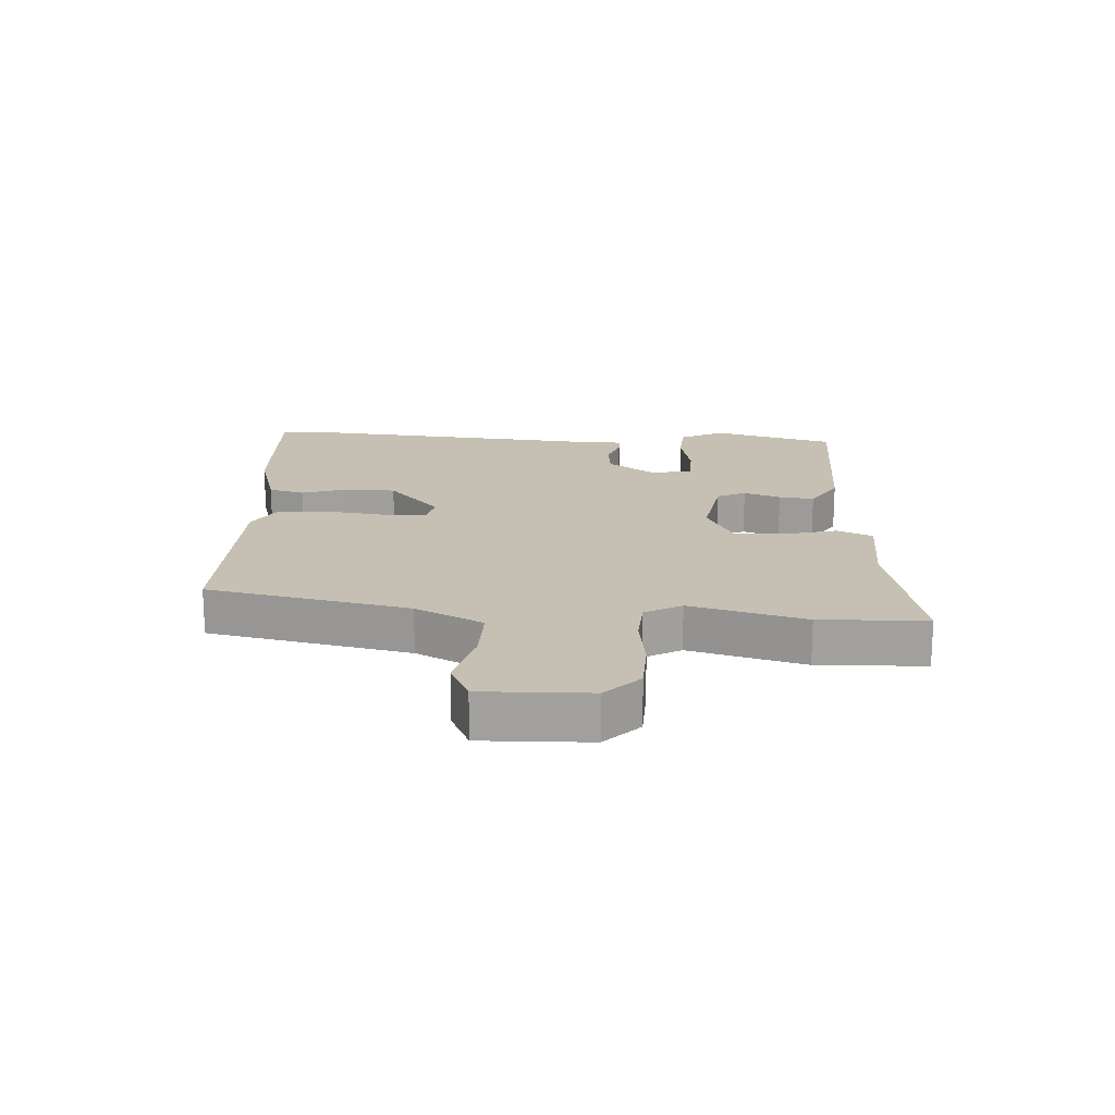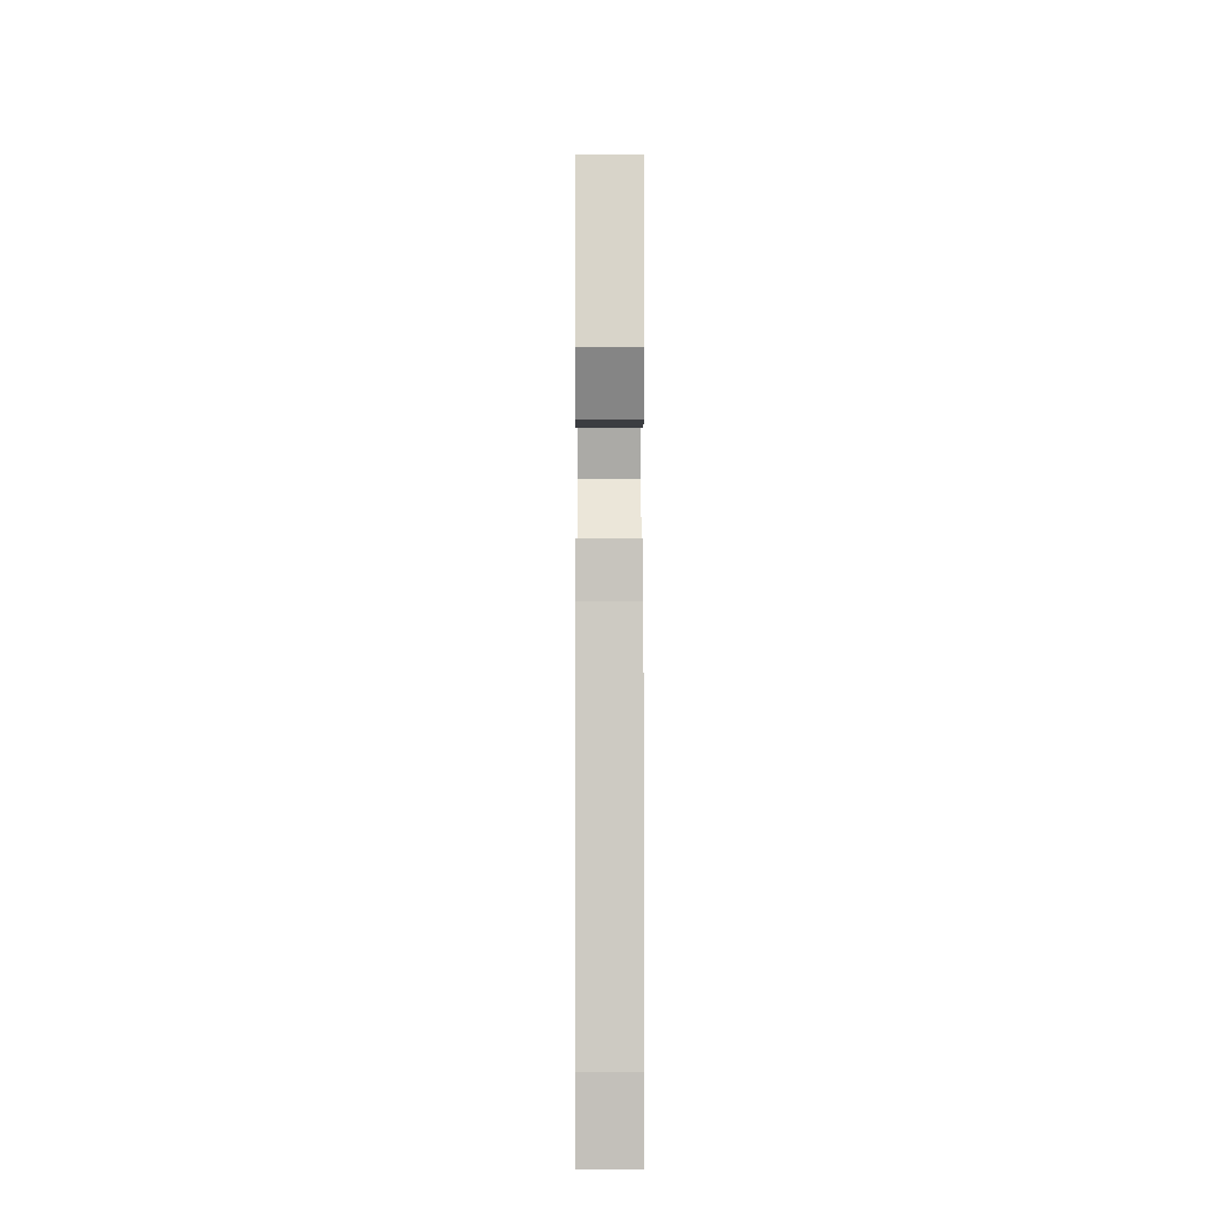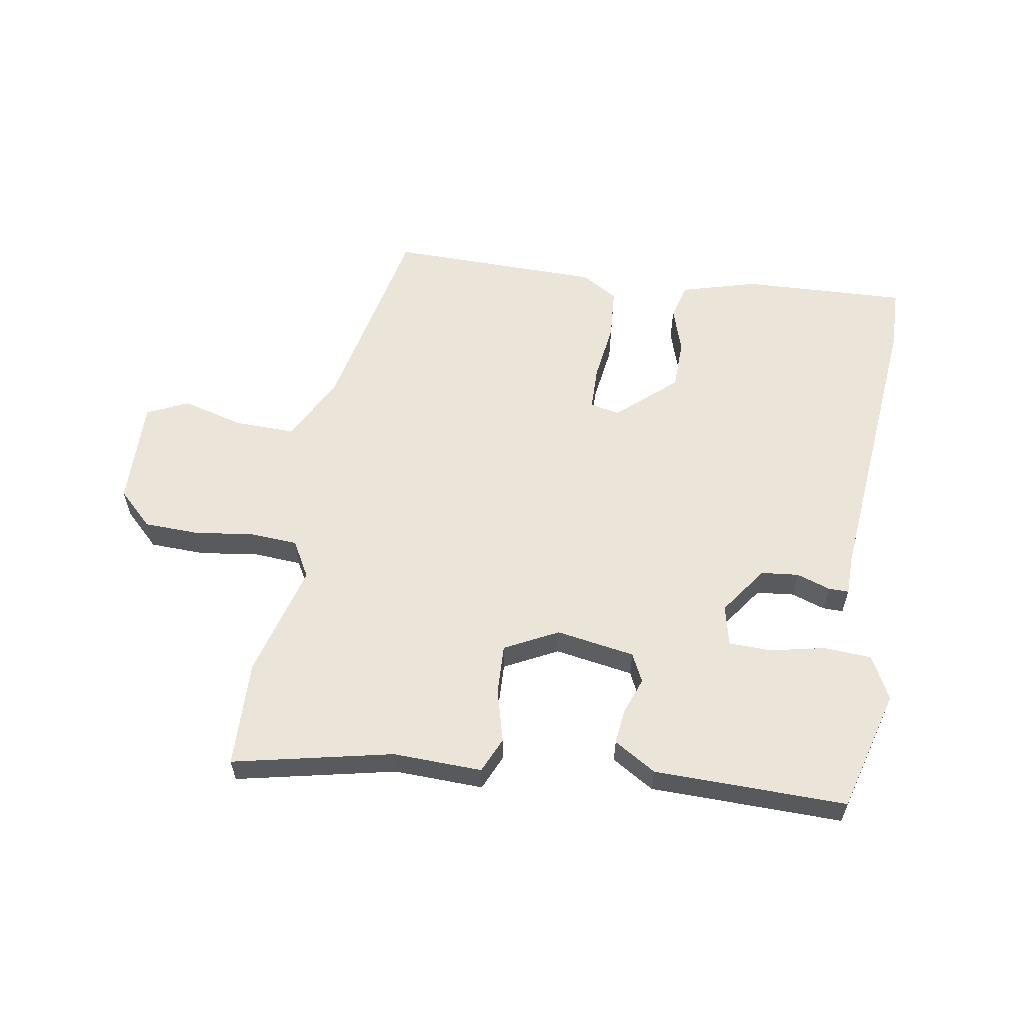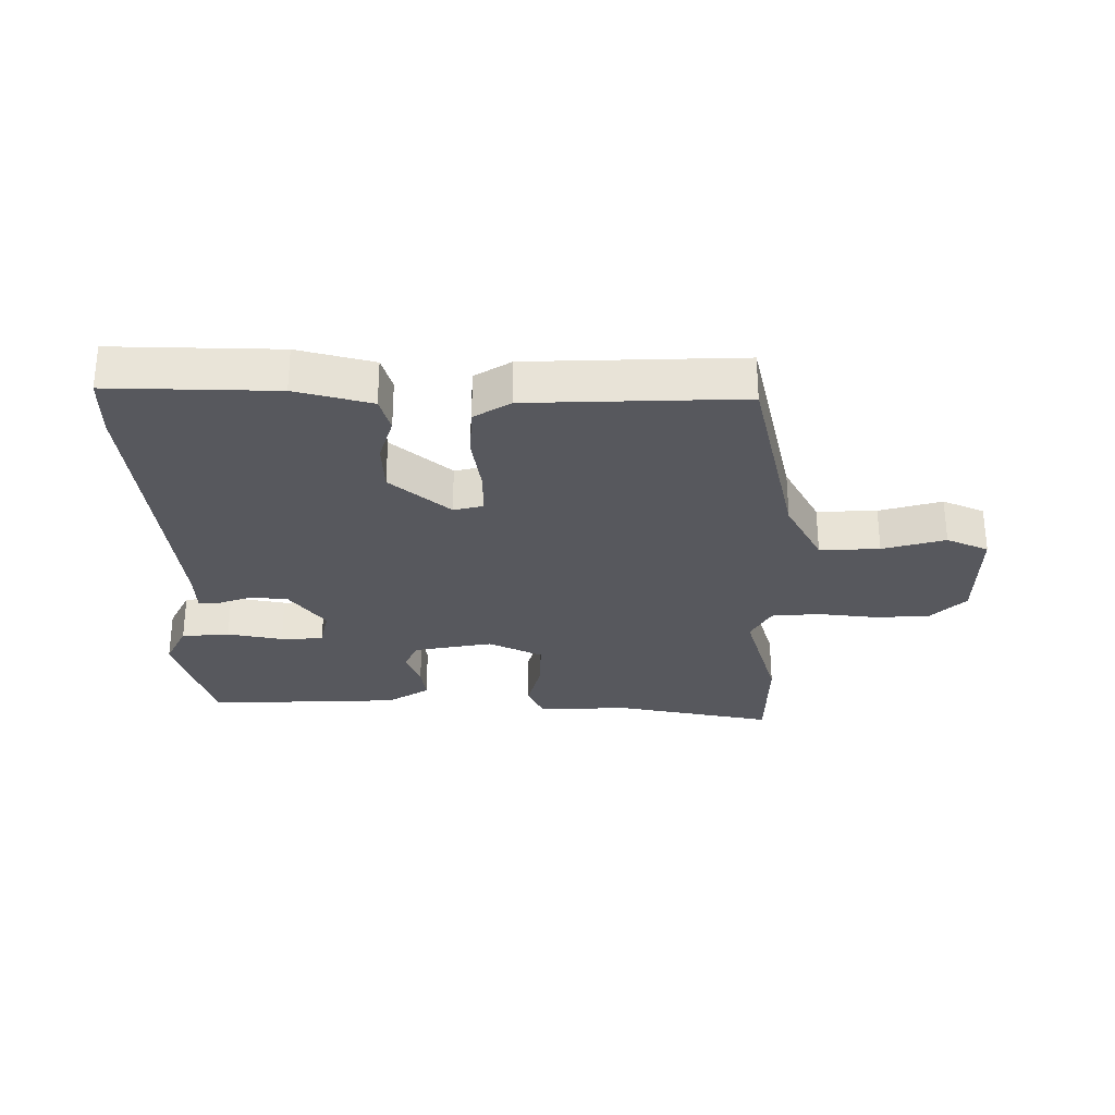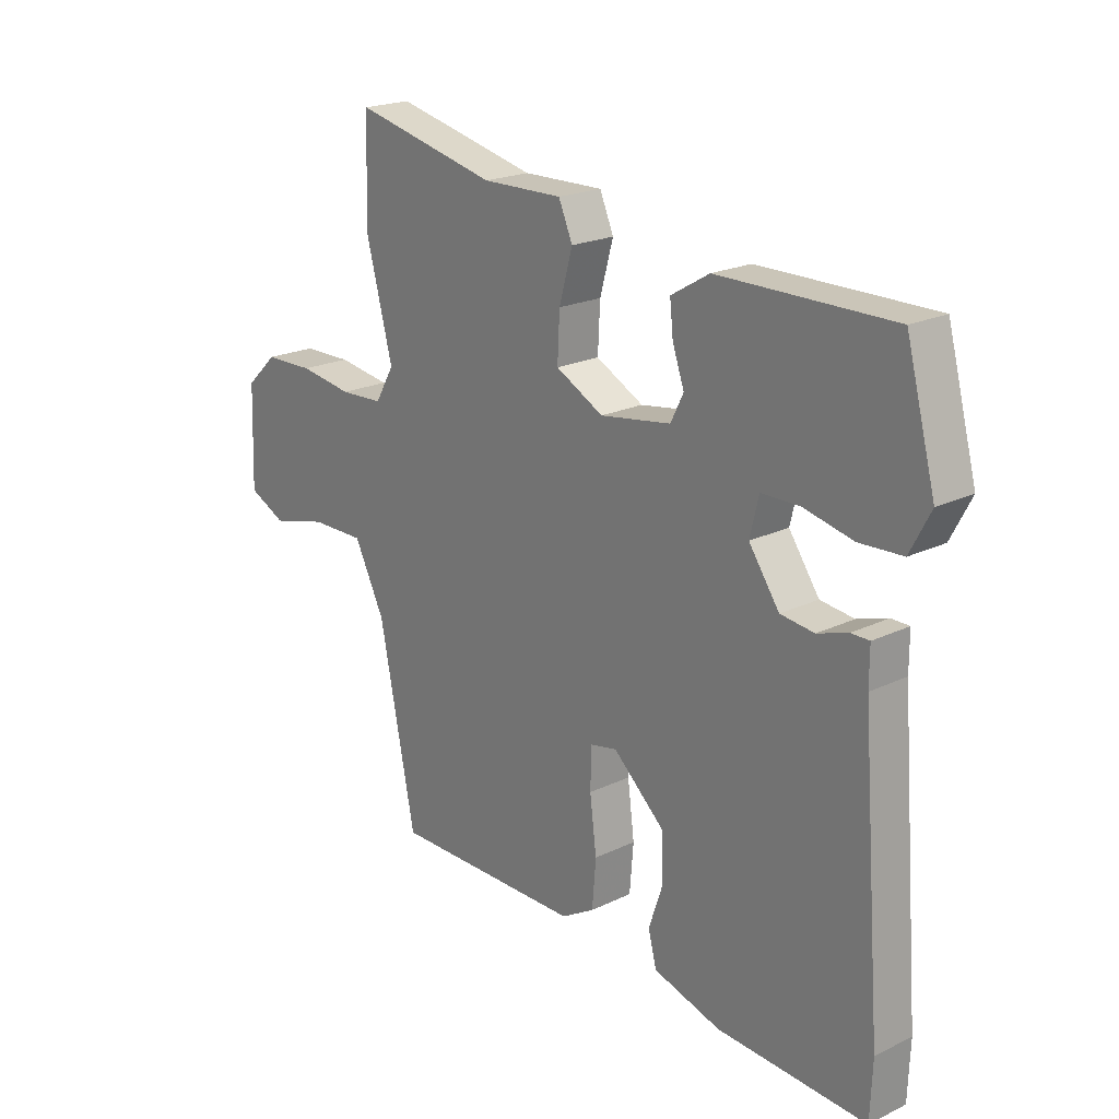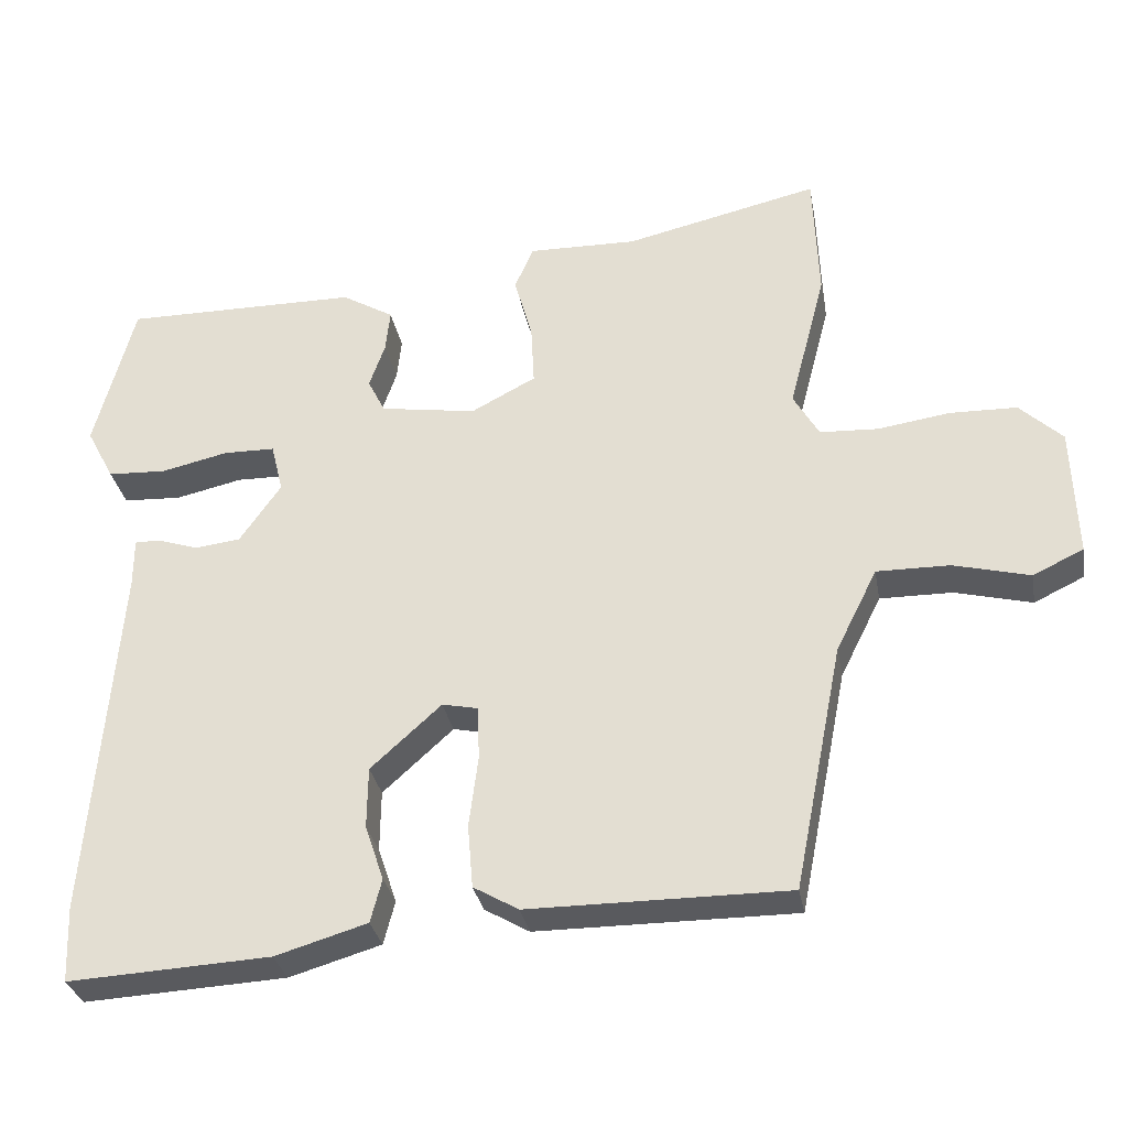
<metadata>
{"format":"obj","ext":"obj","renderer":"f3d","projection":"perspective","resolution":1024,"background":"white","views":[{"elev":18.1,"azim":-86.2,"up":"+Y"},{"elev":0.5,"azim":89.9,"up":"+Z"},{"elev":58.7,"azim":10.0,"up":"+Y"},{"elev":-28.9,"azim":-178.5,"up":"+Y"},{"elev":20.8,"azim":49.1,"up":"+Z"},{"elev":-31.3,"azim":-169.8,"up":"+Z"}]}
</metadata>
<code>
v -0.428 0.07 -0.492
v -0.493 0.07 -0.164
v -0.548 0.07 -0.054
v -0.645 0.07 -0.055
v -0.747 0.07 -0.081
v -0.814 0.07 -0.049
v -0.808 0.07 0.125
v -0.751 0.07 0.179
v -0.662 0.07 0.181
v -0.566 0.07 0.167
v -0.488 0.07 0.171
v -0.454 0.07 0.23
v -0.503 0.07 0.417
v -0.496 0.07 0.59
v -0.238 0.07 0.531
v -0.093 0.07 0.534
v -0.068 0.07 0.476
v -0.092 0.07 0.39
v -0.096 0.07 0.309
v -0.01 0.07 0.264
v 0.118 0.07 0.284
v 0.141 0.07 0.33
v 0.12 0.07 0.39
v 0.114 0.07 0.447
v 0.183 0.07 0.488
v 0.496 0.07 0.49
v 0.549 0.07 0.29
v 0.512 0.07 0.22
v 0.434 0.07 0.216
v 0.345 0.07 0.236
v 0.276 0.07 0.235
v 0.26 0.07 0.169
v 0.315 0.07 0.09
v 0.376 0.07 0.083
v 0.431 0.07 0.101
v 0.464 0.07 0.101
v 0.464 0.07 0.036
v 0.502 0.07 -0.443
v 0.498 0.07 -0.544
v 0.229 0.07 -0.53
v 0.107 0.07 -0.494
v 0.092 0.07 -0.436
v 0.117 0.07 -0.362
v 0.116 0.07 -0.28
v 0.022 0.07 -0.195
v -0.026 0.07 -0.205
v -0.028 0.07 -0.277
v -0.016 0.07 -0.372
v -0.023 0.07 -0.456
v -0.083 0.07 -0.491
v -0.428 0 -0.492
v -0.493 0 -0.164
v -0.548 0 -0.054
v -0.645 0 -0.055
v -0.747 0 -0.081
v -0.814 0 -0.049
v -0.808 0 0.125
v -0.751 0 0.179
v -0.662 0 0.181
v -0.566 0 0.167
v -0.488 0 0.171
v -0.454 0 0.23
v -0.503 0 0.417
v -0.496 0 0.59
v -0.238 0 0.531
v -0.093 0 0.534
v -0.068 0 0.476
v -0.092 0 0.39
v -0.096 0 0.309
v -0.01 0 0.264
v 0.118 0 0.284
v 0.141 0 0.33
v 0.12 0 0.39
v 0.114 0 0.447
v 0.183 0 0.488
v 0.496 0 0.49
v 0.549 0 0.29
v 0.512 0 0.22
v 0.434 0 0.216
v 0.345 0 0.236
v 0.276 0 0.235
v 0.26 0 0.169
v 0.315 0 0.09
v 0.376 0 0.083
v 0.431 0 0.101
v 0.464 0 0.101
v 0.464 0 0.036
v 0.502 0 -0.443
v 0.498 0 -0.544
v 0.229 0 -0.53
v 0.107 0 -0.494
v 0.092 0 -0.436
v 0.117 0 -0.362
v 0.116 0 -0.28
v 0.022 0 -0.195
v -0.026 0 -0.205
v -0.028 0 -0.277
v -0.016 0 -0.372
v -0.023 0 -0.456
v -0.083 0 -0.491
f 50 1 2
f 49 50 2
f 48 49 2
f 47 48 2
f 46 47 2 3
f 45 46 3
f 41 42 43
f 40 41 43
f 39 40 43
f 38 39 43
f 37 38 43
f 37 43 44
f 36 37 44
f 35 36 44
f 34 35 44
f 33 34 44 45
f 28 29 30
f 27 28 30
f 26 27 30
f 25 26 30
f 24 25 30
f 23 24 30
f 22 23 30
f 21 22 30 31
f 20 21 31 32
f 15 16 17 18
f 15 18 19
f 14 15 19
f 13 14 19
f 12 13 19
f 11 12 19 20
f 8 9 10
f 7 8 10
f 6 7 10
f 5 6 10
f 4 5 10
f 3 4 10 11
f 32 33 45
f 20 32 45
f 11 20 45
f 3 11 45
f 52 51 100
f 52 100 99
f 52 99 98
f 52 98 97
f 53 52 97 96
f 53 96 95
f 93 92 91
f 93 91 90
f 93 90 89
f 93 89 88
f 93 88 87
f 94 93 87
f 94 87 86
f 94 86 85
f 94 85 84
f 95 94 84 83
f 80 79 78
f 80 78 77
f 80 77 76
f 80 76 75
f 80 75 74
f 80 74 73
f 80 73 72
f 81 80 72 71
f 82 81 71 70
f 68 67 66 65
f 69 68 65
f 69 65 64
f 69 64 63
f 69 63 62
f 70 69 62 61
f 60 59 58
f 60 58 57
f 60 57 56
f 60 56 55
f 60 55 54
f 61 60 54 53
f 95 83 82
f 95 82 70
f 95 70 61
f 95 61 53
f 1 51 52 2
f 2 52 53 3
f 3 53 54 4
f 4 54 55 5
f 5 55 56 6
f 6 56 57 7
f 7 57 58 8
f 8 58 59 9
f 9 59 60 10
f 10 60 61 11
f 11 61 62 12
f 12 62 63 13
f 13 63 64 14
f 14 64 65 15
f 15 65 66 16
f 16 66 67 17
f 17 67 68 18
f 18 68 69 19
f 19 69 70 20
f 20 70 71 21
f 21 71 72 22
f 22 72 73 23
f 23 73 74 24
f 24 74 75 25
f 25 75 76 26
f 26 76 77 27
f 27 77 78 28
f 28 78 79 29
f 29 79 80 30
f 30 80 81 31
f 31 81 82 32
f 32 82 83 33
f 33 83 84 34
f 34 84 85 35
f 35 85 86 36
f 36 86 87 37
f 37 87 88 38
f 38 88 89 39
f 39 89 90 40
f 40 90 91 41
f 41 91 92 42
f 42 92 93 43
f 43 93 94 44
f 44 94 95 45
f 45 95 96 46
f 46 96 97 47
f 47 97 98 48
f 48 98 99 49
f 49 99 100 50
f 50 100 51 1

</code>
